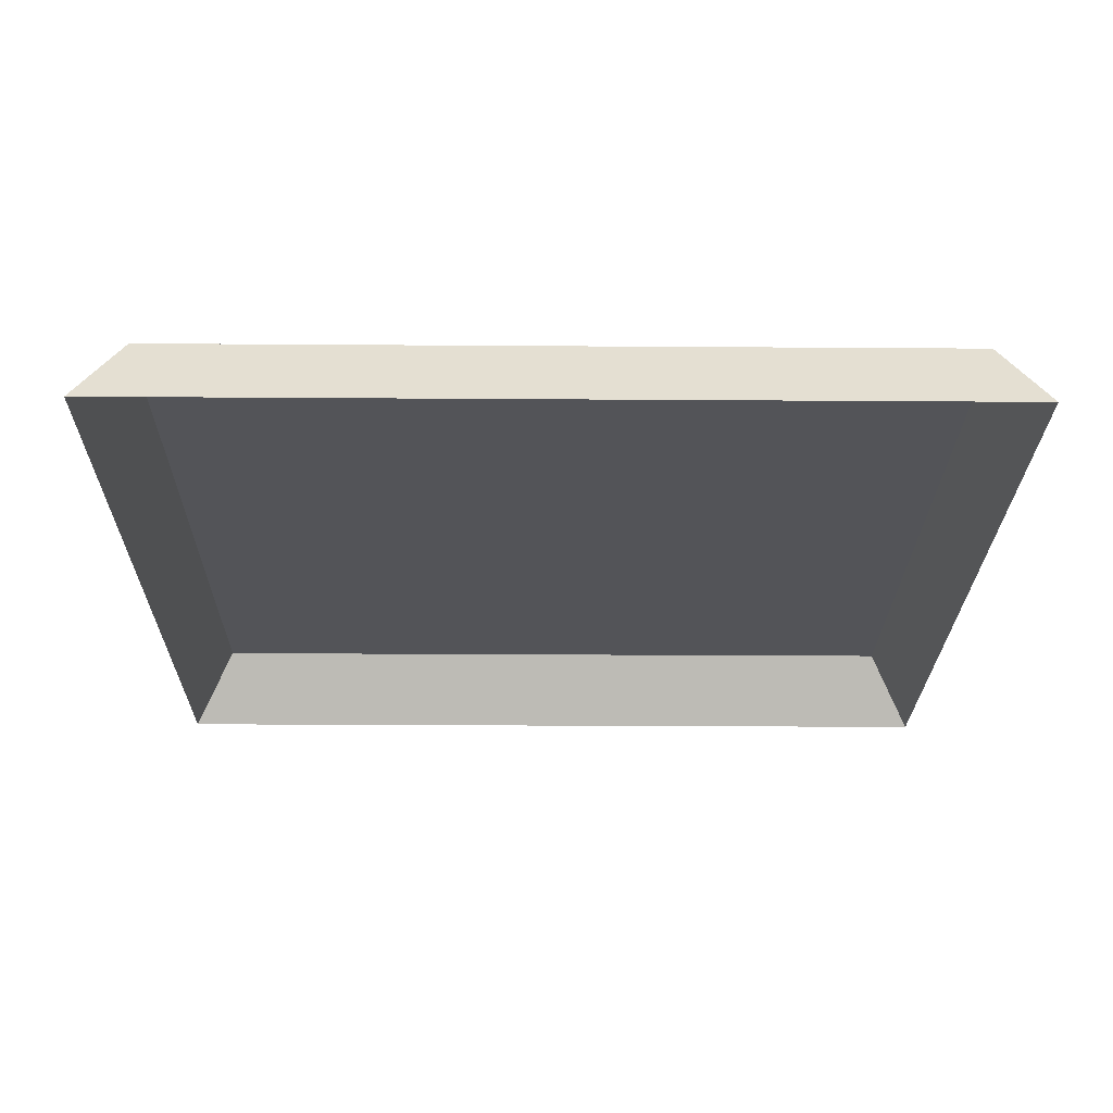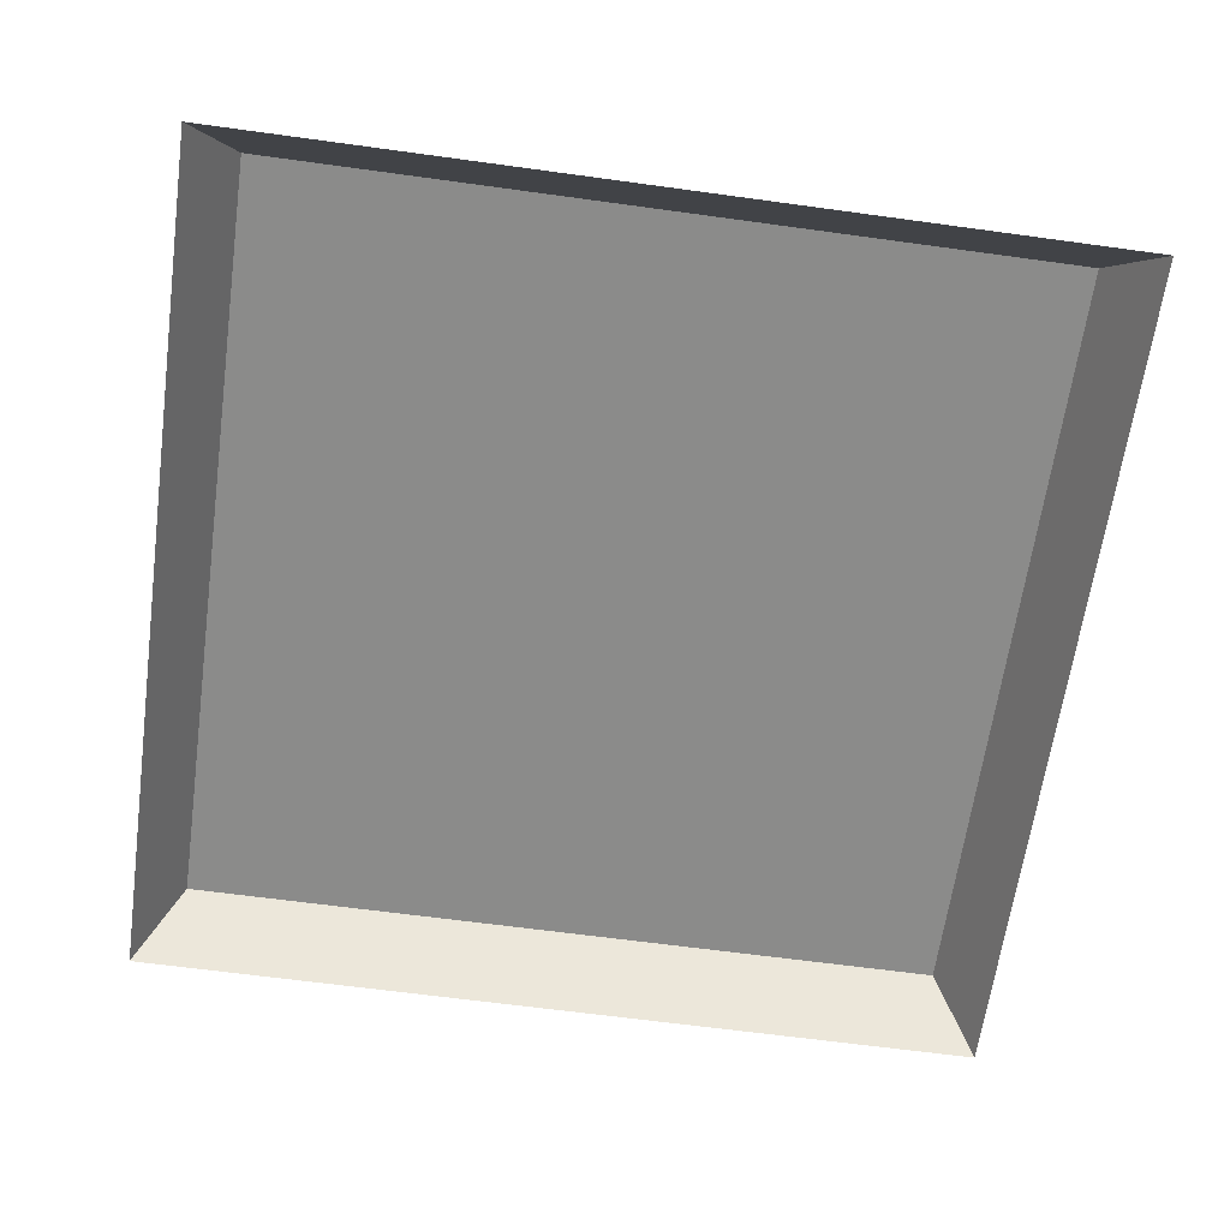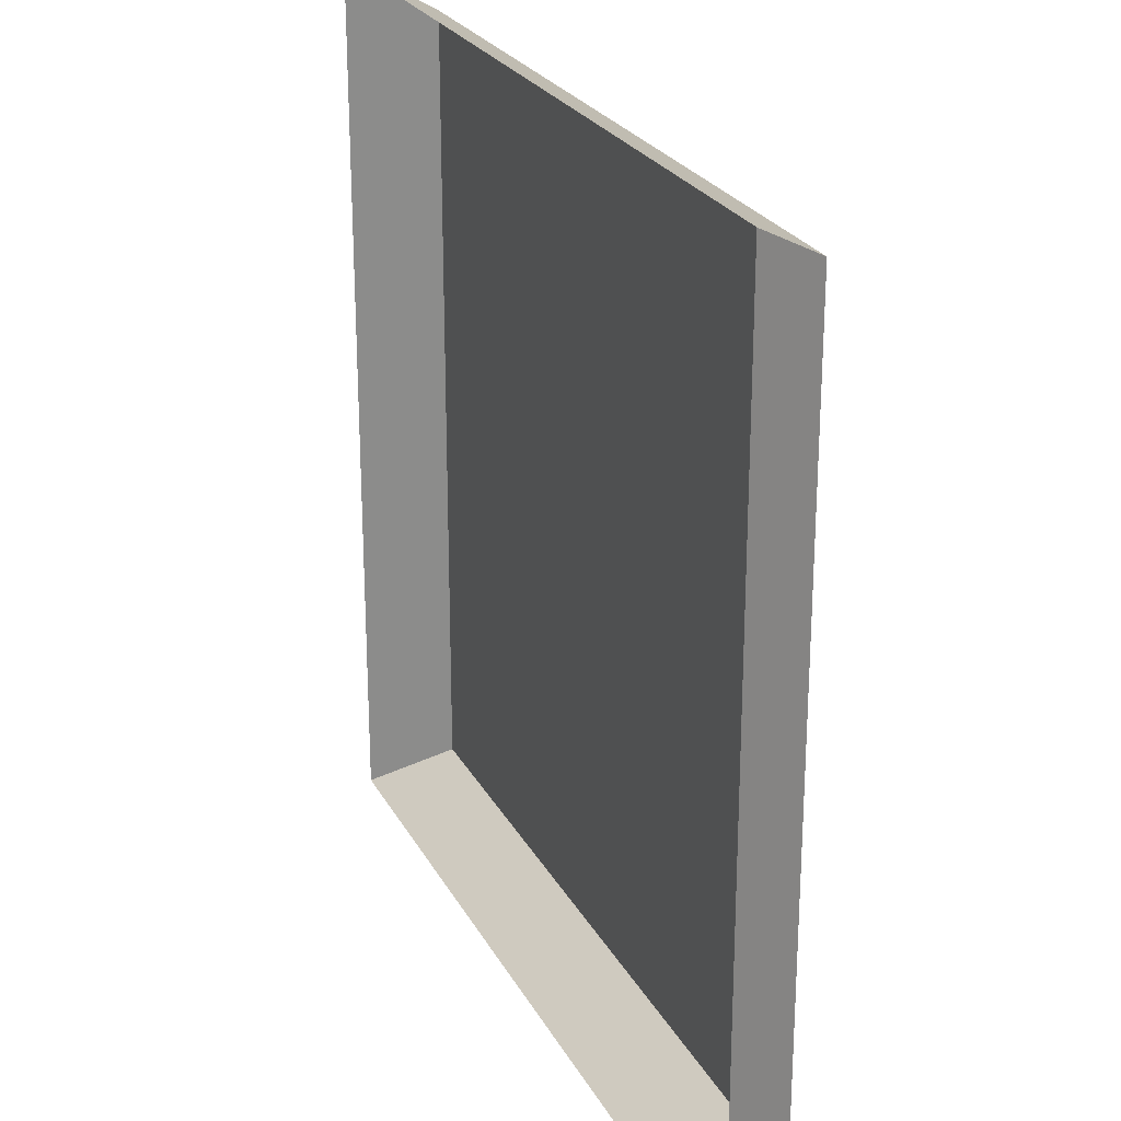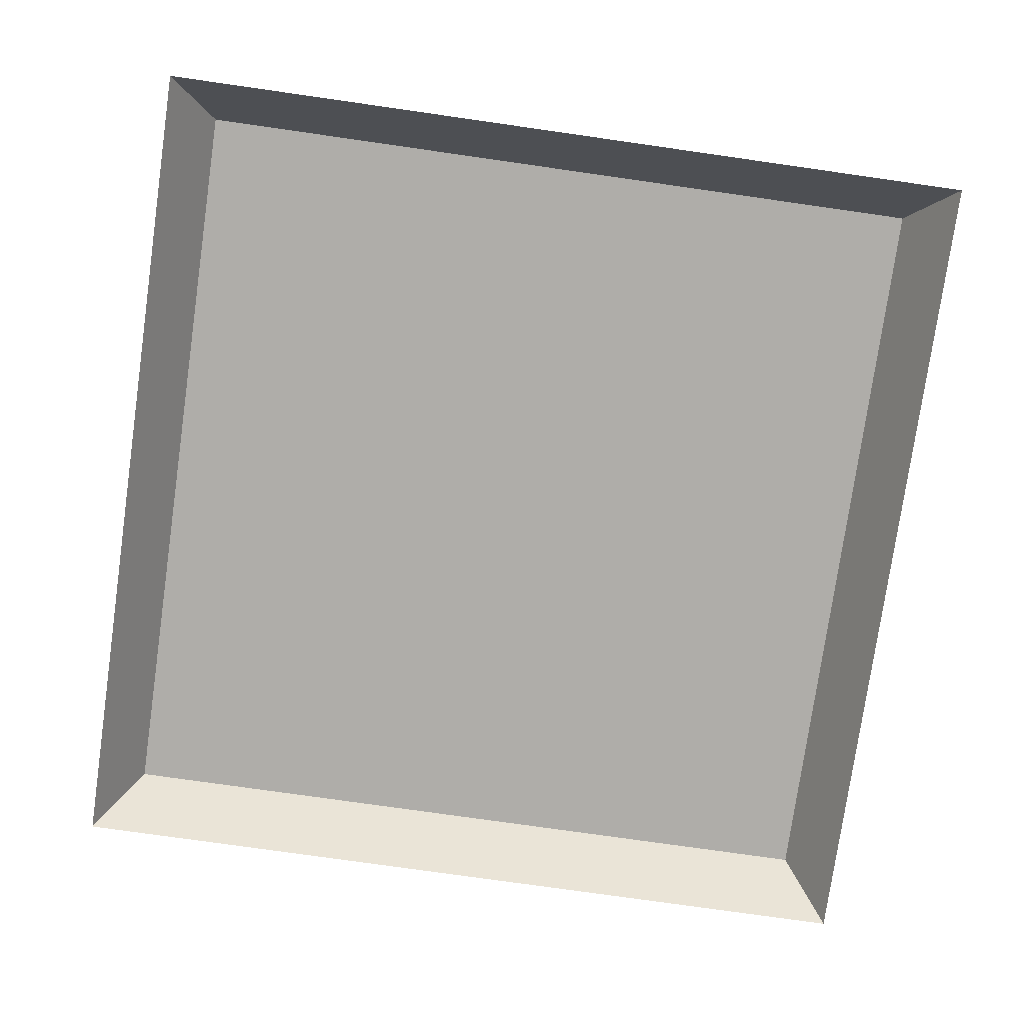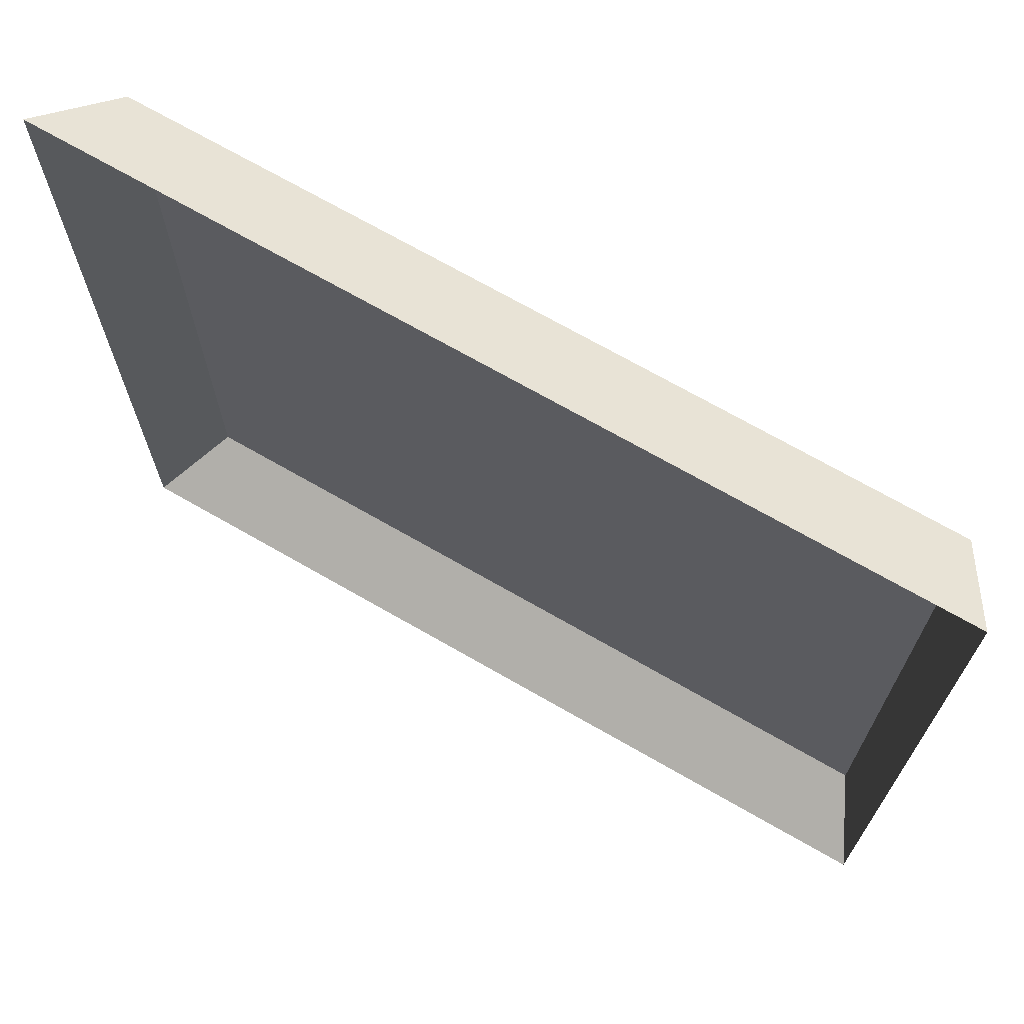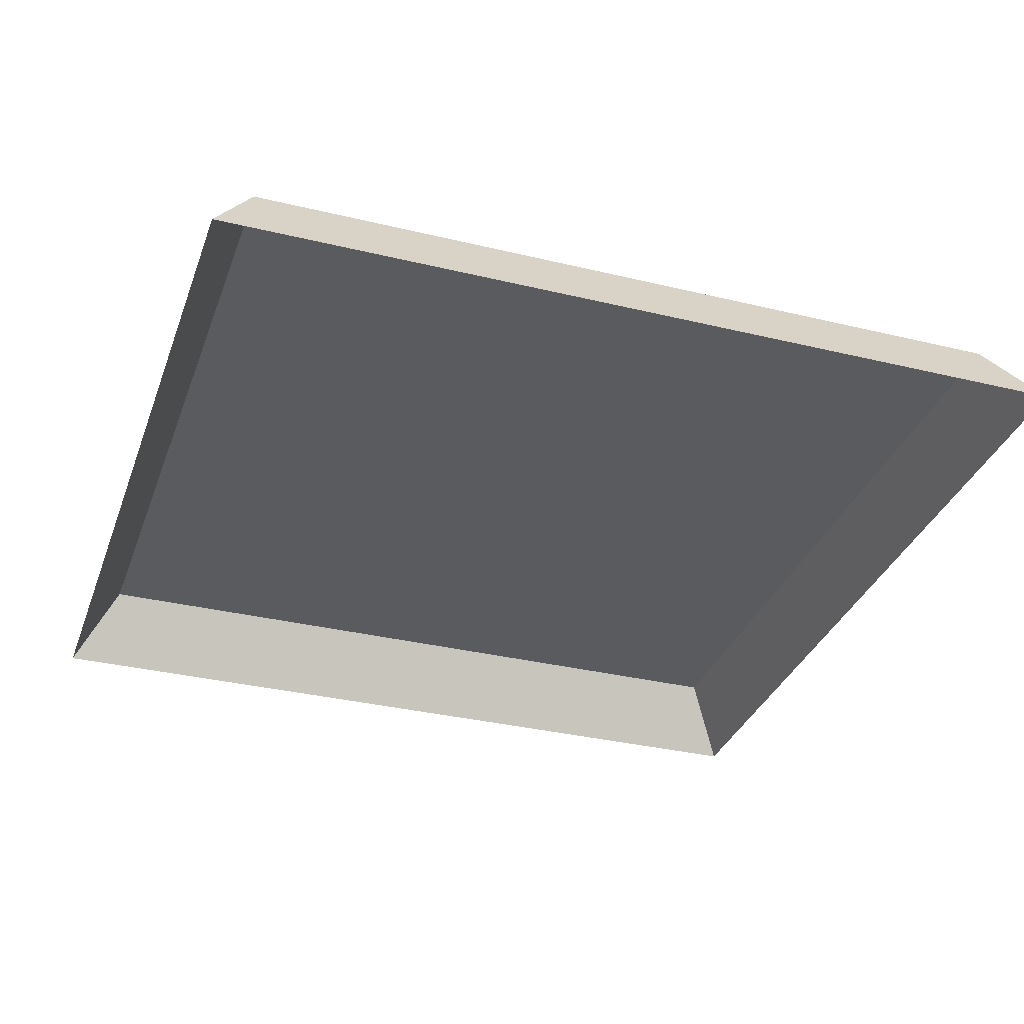
<metadata>
{"format":"obj","ext":"obj","renderer":"f3d","projection":"perspective","resolution":1024,"background":"white","views":[{"elev":-23.4,"azim":-90.7,"up":"+Y"},{"elev":-63.7,"azim":-7.9,"up":"+Y"},{"elev":24.7,"azim":67.6,"up":"+Z"},{"elev":-77.2,"azim":-8.1,"up":"+Y"},{"elev":70.5,"azim":29.9,"up":"+Z"},{"elev":-33.2,"azim":-18.4,"up":"+Y"}]}
</metadata>
<code>
o mesh47/mesh47-geometry#mesh47-geometry
v -0.2245 -0.1479 0.1035
v -0.2303 -0.1479 0.09423
v -0.2313 -0.1479 0.09444
v -0.2293 -0.1479 0.0939
v -0.2309 -0.1479 0.09147
v -0.2281 -0.1479 0.1035
v -0.2285 -0.1479 0.09342
v -0.2301 -0.1479 0.08935
v -0.2322 -0.1479 0.09192
v -0.2303 -0.1479 0.09064
v -0.2343 -0.1479 0.09207
v -0.1857 -0.1479 0.1364
v -0.2279 -0.1479 0.09281
v -0.2287 -0.1479 0.0847
v -0.2295 -0.1479 0.08418
v -0.231 -0.1479 0.08703
v -0.2306 -0.1479 0.08743
v -0.2347 -0.1479 0.09459
v -0.2351 -0.1479 0.1035
v -0.1857 -0.1479 0.07393
v -0.2274 -0.1479 0.09207
v -0.2279 -0.1479 0.08552
v -0.2303 -0.1479 0.08794
v -0.2323 -0.1479 0.08652
v -0.2343 -0.1479 0.08636
v -0.2349 -0.1479 0.09207
v -0.2351 -0.1479 0.09459
v -0.2381 -0.1479 0.1035
v -0.2267 -0.1479 0.08906
v -0.1822 -0.154 0.07046
v -0.227 -0.1479 0.0912
v -0.2305 -0.1479 0.08384
v -0.2319 -0.1479 0.08364
v -0.2349 -0.1479 0.08636
v -0.2482 -0.1479 0.1364
v -0.2381 -0.1479 0.08358
v -0.2269 -0.1479 0.08776
v -0.2268 -0.1479 0.09019
v -0.1822 -0.154 0.1398
v -0.2482 -0.1479 0.07393
v -0.2272 -0.1479 0.08656
v -0.2336 -0.1479 0.08358
v -0.2516 -0.154 0.1398
v -0.2516 -0.154 0.07046
f 1 2 3
f 2 1 4
f 4 1 7
f 6 12 1
f 7 1 13
f 16 9 5
f 17 5 10
f 19 12 6
f 20 1 12
f 13 1 21
f 23 10 8
f 24 9 16
f 16 5 17
f 25 11 9
f 17 10 23
f 27 6 18
f 28 12 19
f 19 6 27
f 20 29 1
f 12 30 20
f 21 1 31
f 20 15 14
f 20 14 22
f 25 9 24
f 34 11 25
f 11 34 26
f 28 35 12
f 20 37 29
f 38 1 29
f 30 12 39
f 30 40 20
f 31 1 38
f 20 32 15
f 20 22 41
f 35 28 40
f 43 12 35
f 36 40 28
f 20 41 37
f 12 43 39
f 40 30 44
f 40 36 20
f 20 33 32
f 20 42 33
f 44 35 40
f 35 44 43
f 20 36 42
f 3 2 1
f 4 1 2
f 2 3 5
f 1 6 3
f 7 1 4
f 4 2 8
f 9 5 3
f 10 2 5
f 3 6 11
f 1 12 6
f 13 1 7
f 7 4 14
f 8 2 10
f 15 4 8
f 5 9 16
f 9 3 11
f 10 5 17
f 6 18 11
f 6 12 19
f 12 1 20
f 21 1 13
f 13 7 22
f 14 4 15
f 22 7 14
f 8 10 23
f 8 23 15
f 16 9 24
f 17 5 16
f 9 11 25
f 23 10 17
f 11 18 26
f 18 6 27
f 19 12 28
f 27 6 19
f 1 29 20
f 20 30 12
f 31 1 21
f 21 13 22
f 14 15 20
f 22 14 20
f 15 23 32
f 24 9 25
f 16 24 33
f 17 16 32
f 25 11 34
f 23 17 32
f 27 26 18
f 26 34 11
f 12 35 28
f 28 36 19
f 27 19 36
f 29 37 20
f 29 1 38
f 39 12 30
f 20 40 30
f 38 1 31
f 31 21 41
f 41 21 22
f 15 32 20
f 41 22 20
f 24 25 42
f 33 24 42
f 32 16 33
f 25 34 42
f 26 27 34
f 40 28 35
f 35 12 43
f 28 40 36
f 34 27 36
f 37 41 20
f 29 38 37
f 39 43 12
f 44 30 40
f 20 36 40
f 38 31 37
f 37 31 41
f 32 33 20
f 33 42 20
f 42 34 36
f 40 35 44
f 43 44 35
f 42 36 20
f 5 3 2
f 3 6 1
f 8 2 4
f 3 5 9
f 5 2 10
f 11 6 3
f 14 4 7
f 10 2 8
f 8 4 15
f 11 3 9
f 11 18 6
f 22 7 13
f 15 4 14
f 14 7 22
f 15 23 8
f 26 18 11
f 22 13 21
f 32 23 15
f 33 24 16
f 32 16 17
f 32 17 23
f 18 26 27
f 19 36 28
f 36 19 27
f 41 21 31
f 22 21 41
f 42 25 24
f 42 24 33
f 33 16 32
f 42 34 25
f 34 27 26
f 36 27 34
f 37 38 29
f 37 31 38
f 41 31 37
f 36 34 42

</code>
